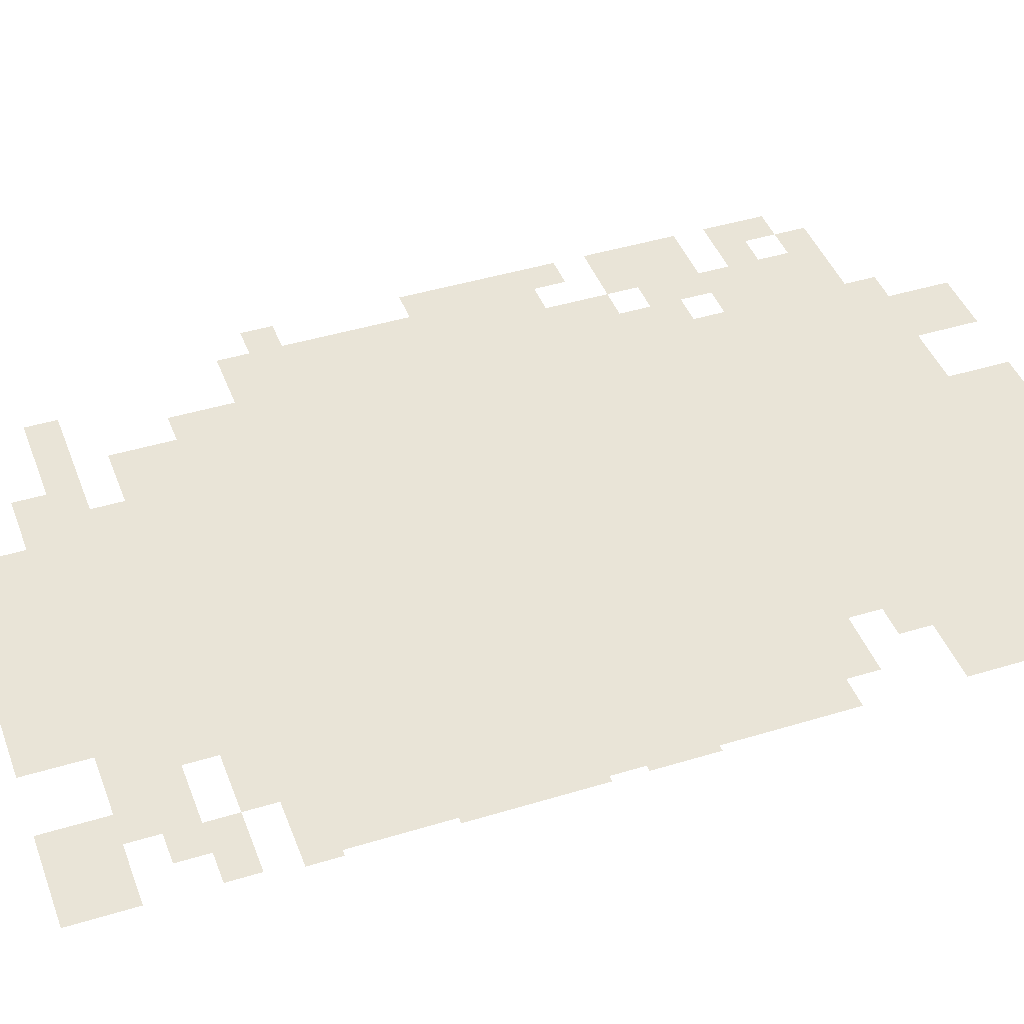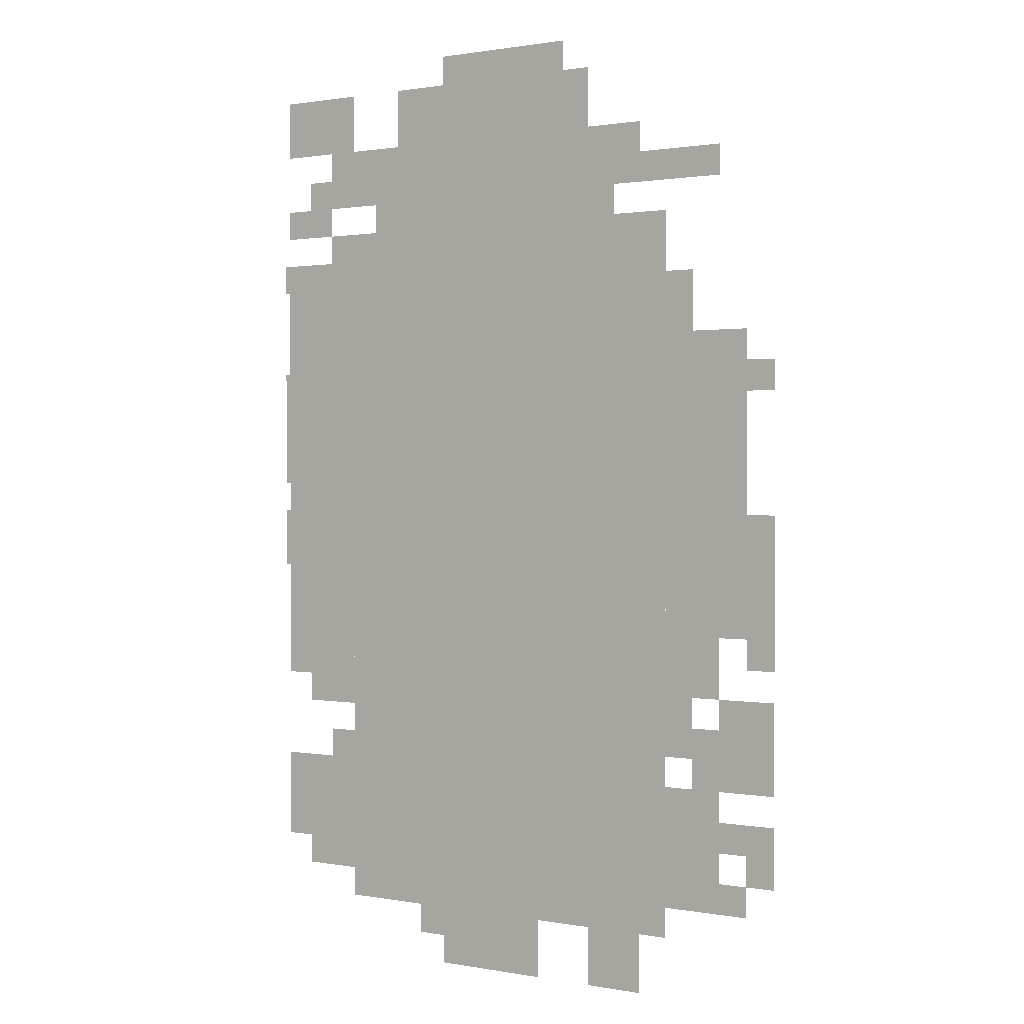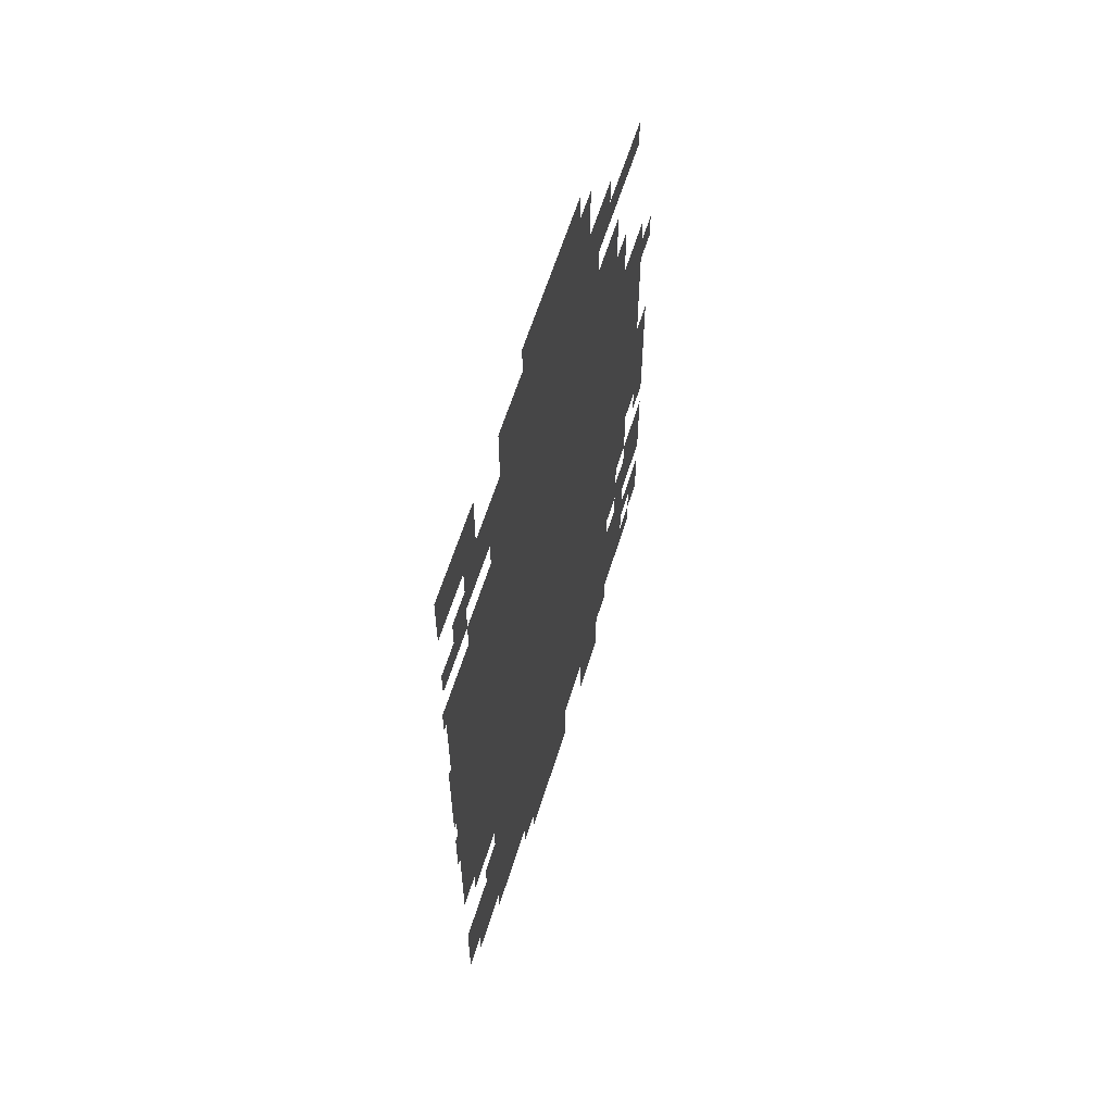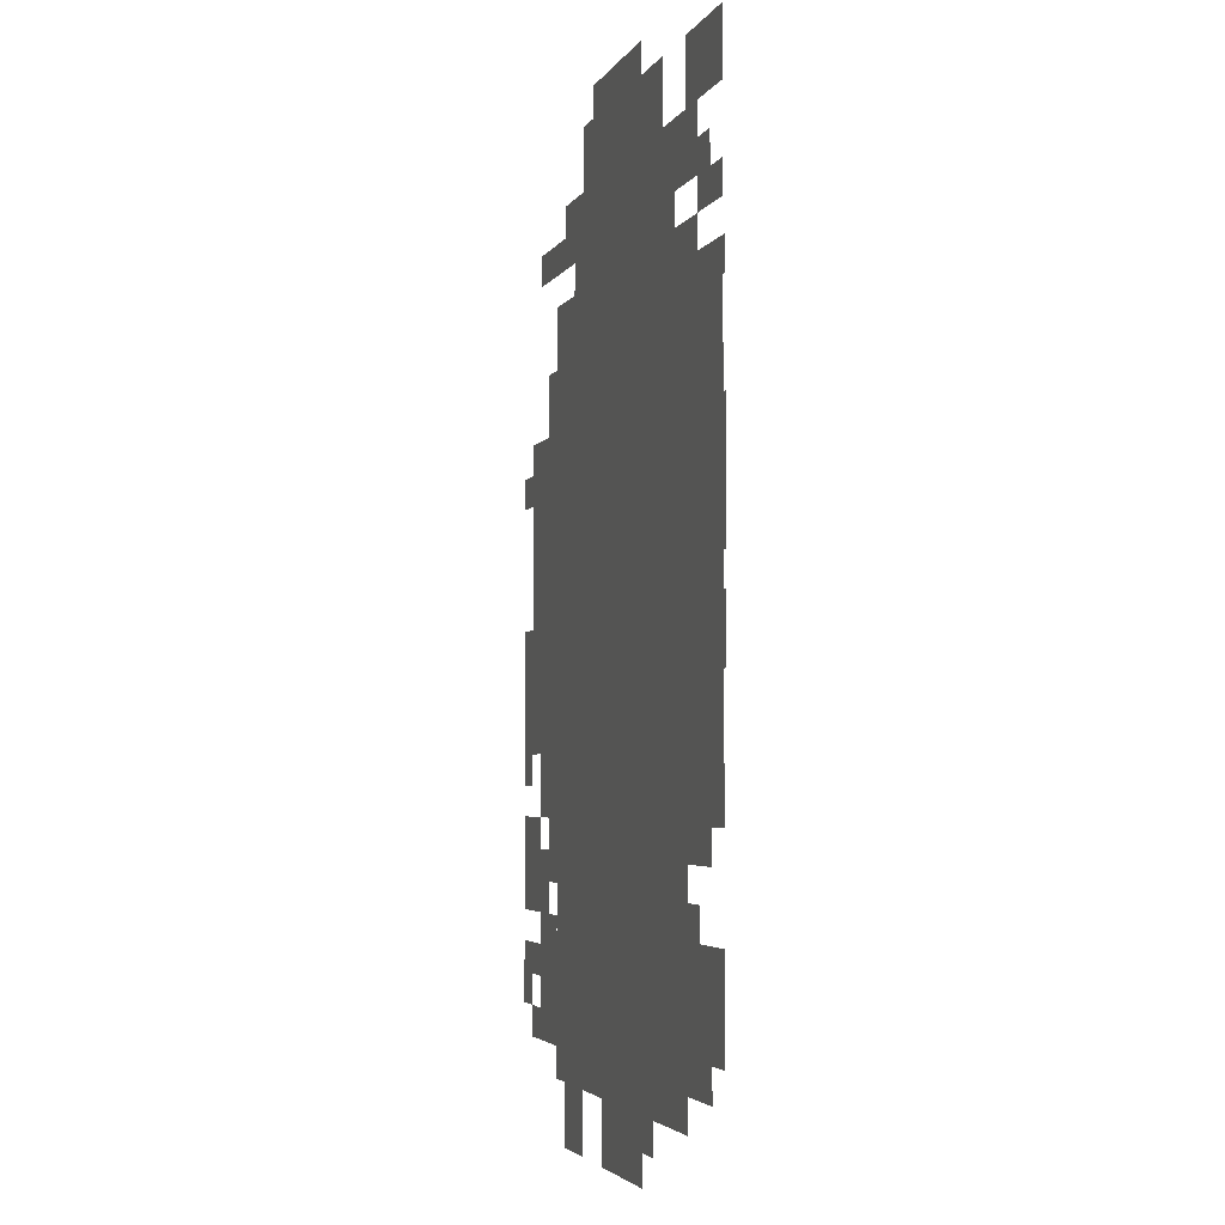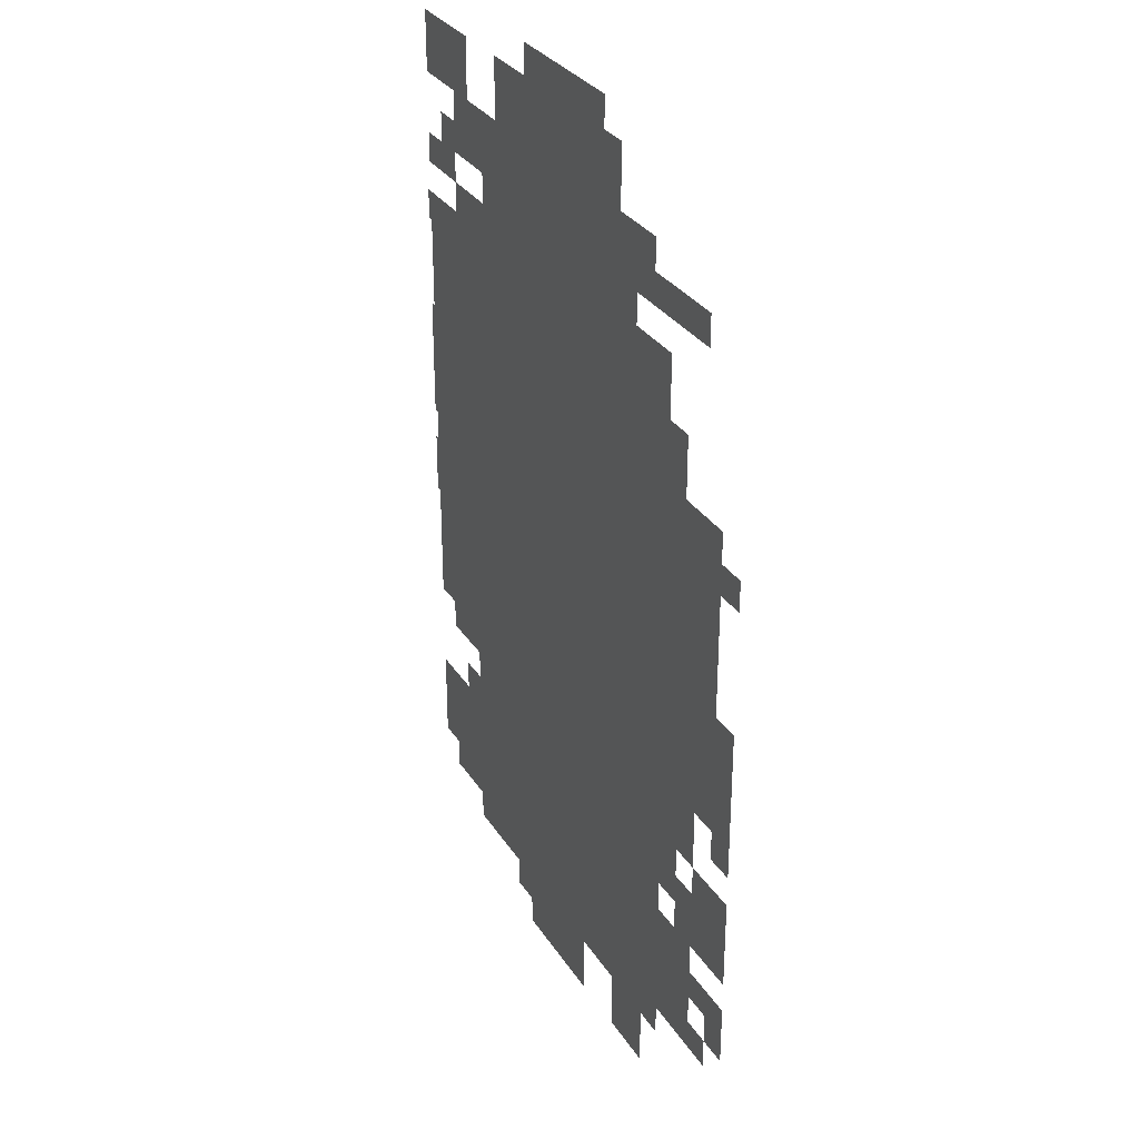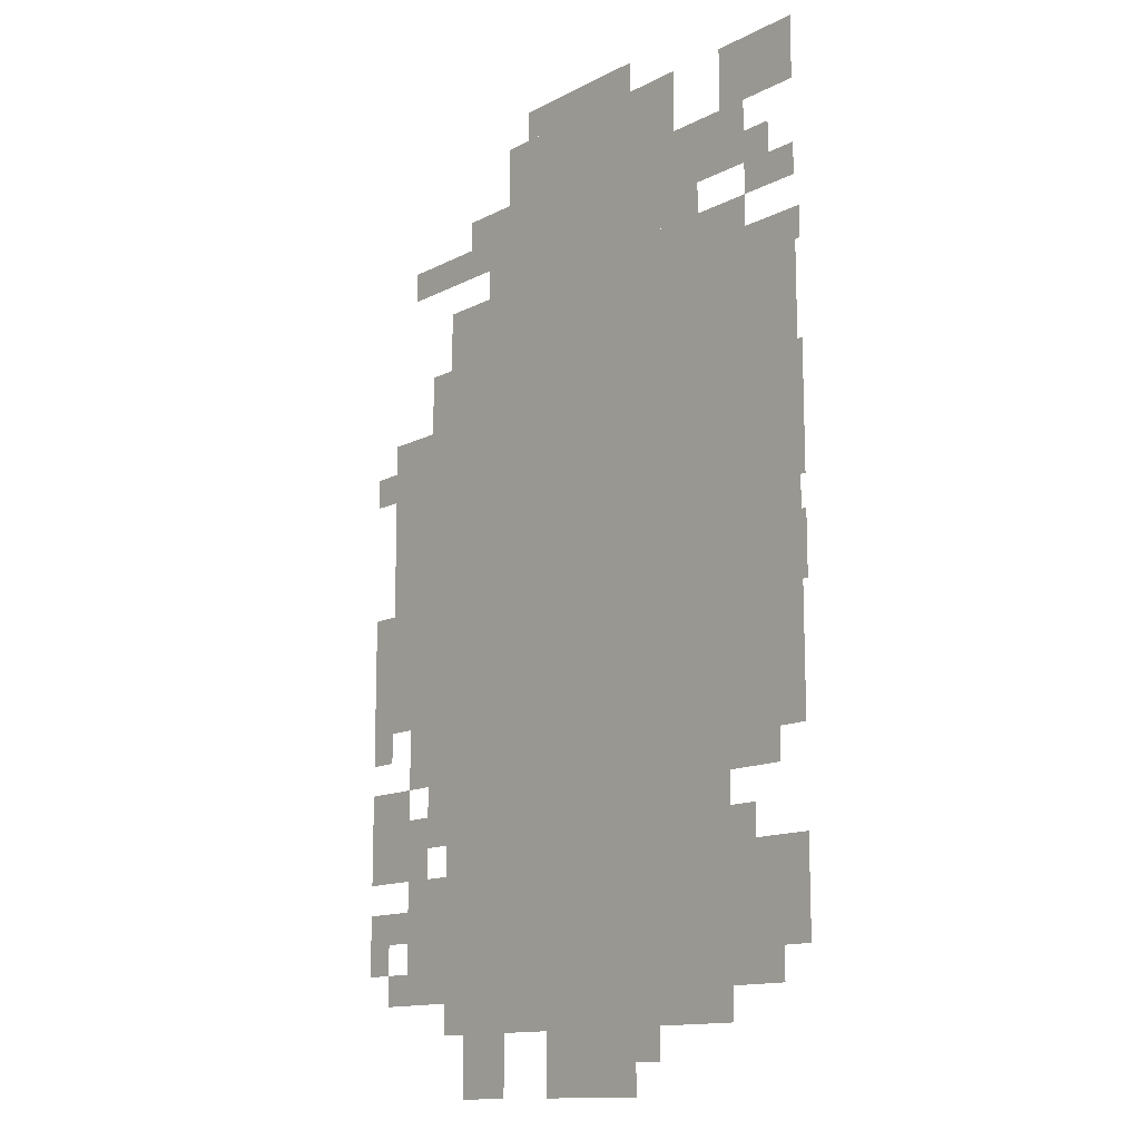
<metadata>
{"format":"obj","ext":"obj","renderer":"f3d","projection":"perspective","resolution":1024,"background":"white","views":[{"elev":43.3,"azim":-109.9,"up":"+Z"},{"elev":1.0,"azim":33.9,"up":"+Y"},{"elev":61.5,"azim":-72.7,"up":"+Y"},{"elev":-3.7,"azim":-106.4,"up":"+Y"},{"elev":30.7,"azim":63.1,"up":"+Y"},{"elev":-13.3,"azim":-130.7,"up":"+Y"}]}
</metadata>
<code>
g chicheng_h-mesh
v -128 63 0
v -128 447 0
v -544 447 0
v -544 63 0
v -128 447 0
v -128 831 0
v -544 831 0
v -544 447 0
v -224 831 0
v -224 991 0
v -480 991 0
v -480 831 0
v -544 319 0
v -544 543 0
v -640 543 0
v -640 319 0
v -544 543 0
v -544 767 0
v -640 767 0
v -640 543 0
v -32 383 0
v -32 543 0
v -128 543 0
v -128 383 0
v -32 543 0
v -32 703 0
v -128 703 0
v -128 543 0
v -544 127 0
v -544 223 0
v -640 223 0
v -640 127 0
v -288 0 0
v -288 63 0
v -416 63 0
v -416 0 0
v -64 95 0
v -64 223 0
v -128 223 0
v -128 95 0
v 0 223 0
v 0 319 0
v -64 319 0
v -64 223 0
v -480 863 0
v -480 927 0
v -576 927 0
v -576 863 0
v -544 927 0
v -544 991 0
v -640 991 0
v -640 927 0
v -160 0 0
v -160 63 0
v -224 63 0
v -224 0 0
v -64 319 0
v -64 383 0
v -128 383 0
v -128 319 0
v 0 415 0
v 0 511 0
v -32 511 0
v -32 415 0
v -256 991 0
v -256 1023 0
v -352 1023 0
v -352 991 0
v -64 863 0
v -64 895 0
v -160 895 0
v -160 863 0
v -640 447 0
v -640 511 0
v -646 511 0
v -646 447 0
v -96 703 0
v -96 767 0
v -128 767 0
v -128 703 0
v -576 831 0
v -576 895 0
v -608 895 0
v -608 831 0
v 0 127 0
v 0 191 0
v -32 191 0
v -32 127 0
v -544 95 0
v -544 127 0
v -608 127 0
v -608 95 0
v -64 223 0
v -64 287 0
v -96 287 0
v -96 223 0
v -96 255 0
v -96 319 0
v -128 319 0
v -128 255 0
v -544 287 0
v -544 319 0
v -608 319 0
v -608 287 0
v 0 351 0
v 0 415 0
v -32 415 0
v -32 351 0
v -544 767 0
v -544 799 0
v -608 799 0
v -608 767 0
v -352 991 0
v -352 1023 0
v -416 1023 0
v -416 991 0
v -160 863 0
v -160 895 0
v -224 895 0
v -224 863 0
v -640 543 0
v -640 607 0
v -646 607 0
v -646 543 0
v -160 895 0
v -160 927 0
v -224 927 0
v -224 895 0
v -608 767 0
v -608 799 0
v -646 799 0
v -646 767 0
v -640 607 0
v -640 671 0
v -646 671 0
v -646 607 0
v -32 159 0
v -32 191 0
v -64 191 0
v -64 159 0
v -544 223 0
v -544 255 0
v -576 255 0
v -576 223 0
v -416 31 0
v -416 63 0
v -448 63 0
v -448 31 0
v -32 95 0
v -32 127 0
v -64 127 0
v -64 95 0
v 0 639 0
v 0 671 0
v -32 671 0
v -32 639 0
v -480 831 0
v -480 863 0
v -512 863 0
v -512 831 0
v -192 831 0
v -192 863 0
v -224 863 0
v -224 831 0
v -544 799 0
v -544 831 0
v -576 831 0
v -576 799 0
v -608 831 0
v -608 863 0
v -640 863 0
v -640 831 0
g chicheng_h-mesh_0
f 3 2 1
f 1 4 3
f 7 6 5
f 5 8 7
f 11 10 9
f 9 12 11
f 15 14 13
f 13 16 15
f 19 18 17
f 17 20 19
f 23 22 21
f 21 24 23
f 27 26 25
f 25 28 27
f 31 30 29
f 29 32 31
f 35 34 33
f 33 36 35
f 39 38 37
f 37 40 39
f 43 42 41
f 41 44 43
f 47 46 45
f 45 48 47
f 51 50 49
f 49 52 51
f 55 54 53
f 53 56 55
f 59 58 57
f 57 60 59
f 63 62 61
f 61 64 63
f 67 66 65
f 65 68 67
f 71 70 69
f 69 72 71
f 75 74 73
f 73 76 75
f 79 78 77
f 77 80 79
f 83 82 81
f 81 84 83
f 87 86 85
f 85 88 87
f 91 90 89
f 89 92 91
f 95 94 93
f 93 96 95
f 99 98 97
f 97 100 99
f 103 102 101
f 101 104 103
f 107 106 105
f 105 108 107
f 111 110 109
f 109 112 111
f 115 114 113
f 113 116 115
f 119 118 117
f 117 120 119
f 123 122 121
f 121 124 123
f 127 126 125
f 125 128 127
f 131 130 129
f 129 132 131
f 135 134 133
f 133 136 135
f 139 138 137
f 137 140 139
f 143 142 141
f 141 144 143
f 147 146 145
f 145 148 147
f 151 150 149
f 149 152 151
f 155 154 153
f 153 156 155
f 159 158 157
f 157 160 159
f 163 162 161
f 161 164 163
f 167 166 165
f 165 168 167
f 171 170 169
f 169 172 171

</code>
